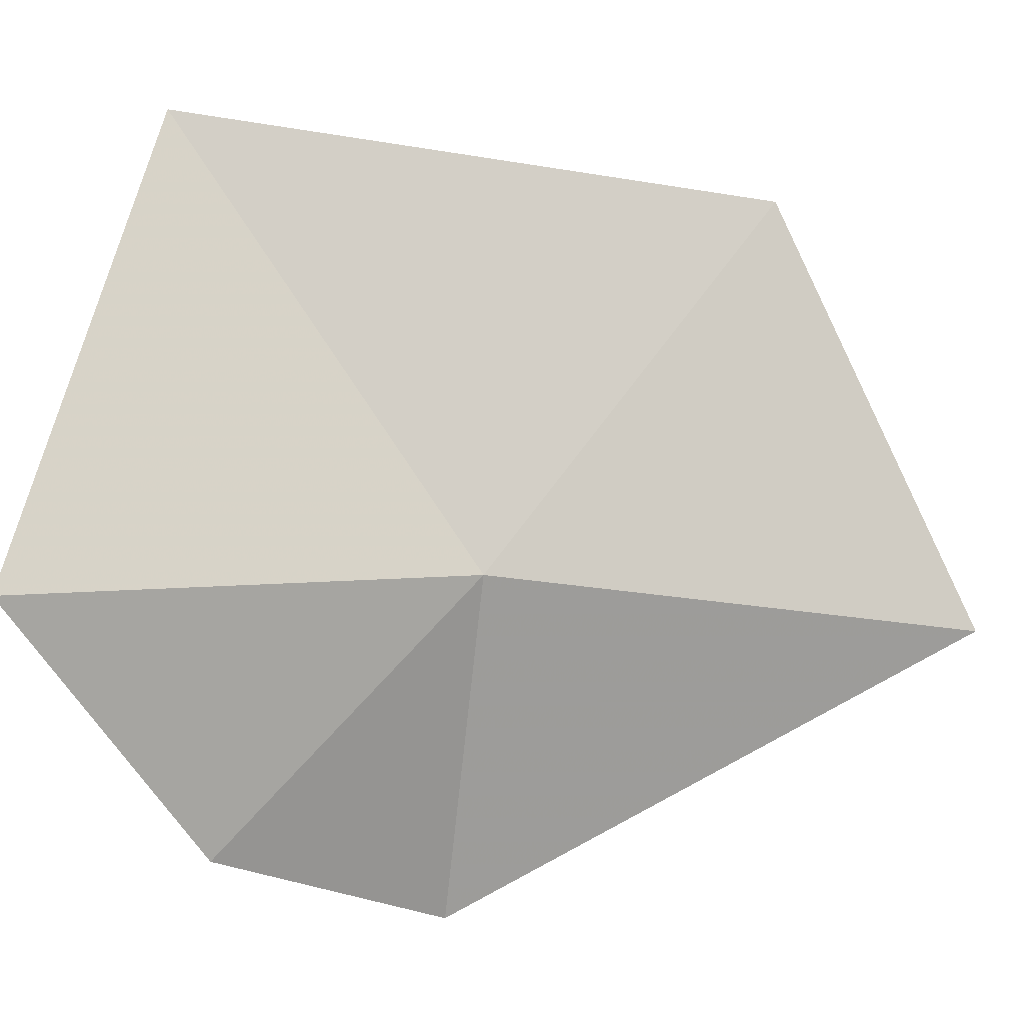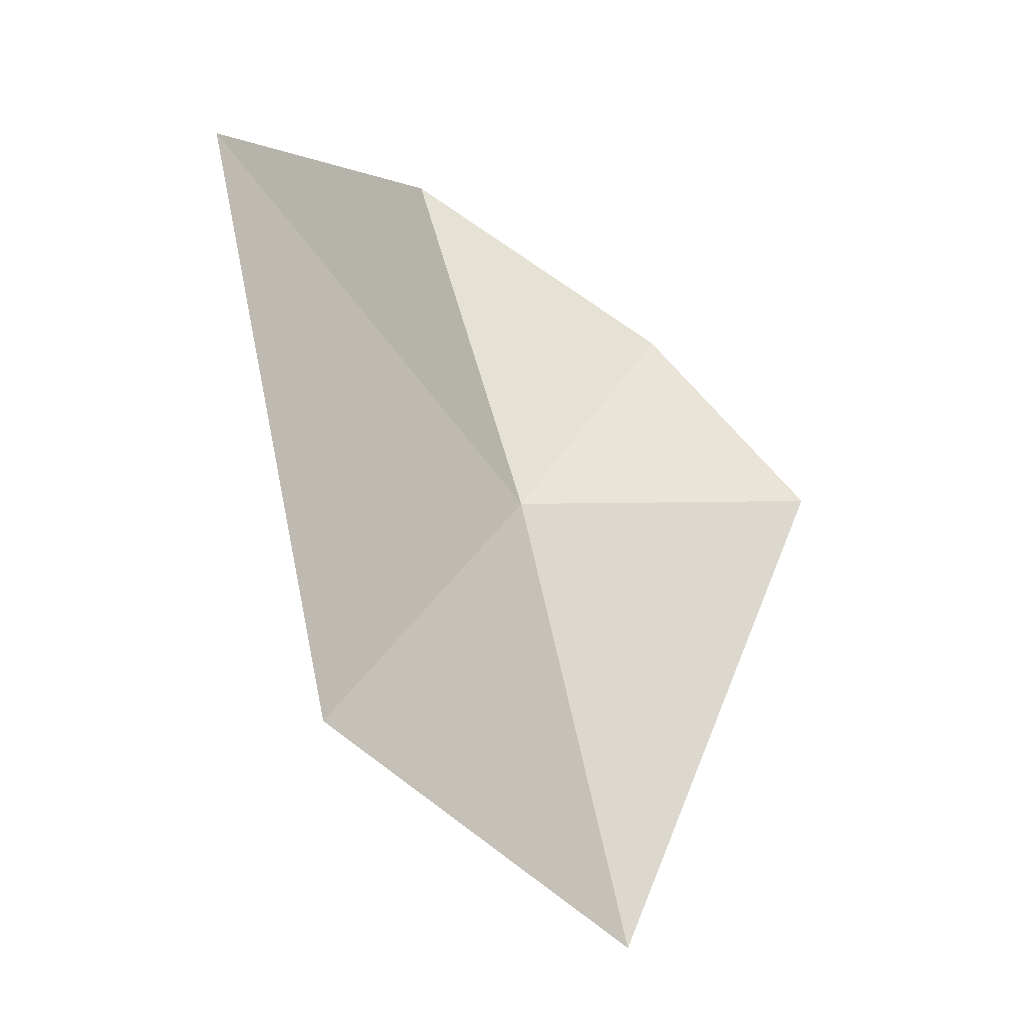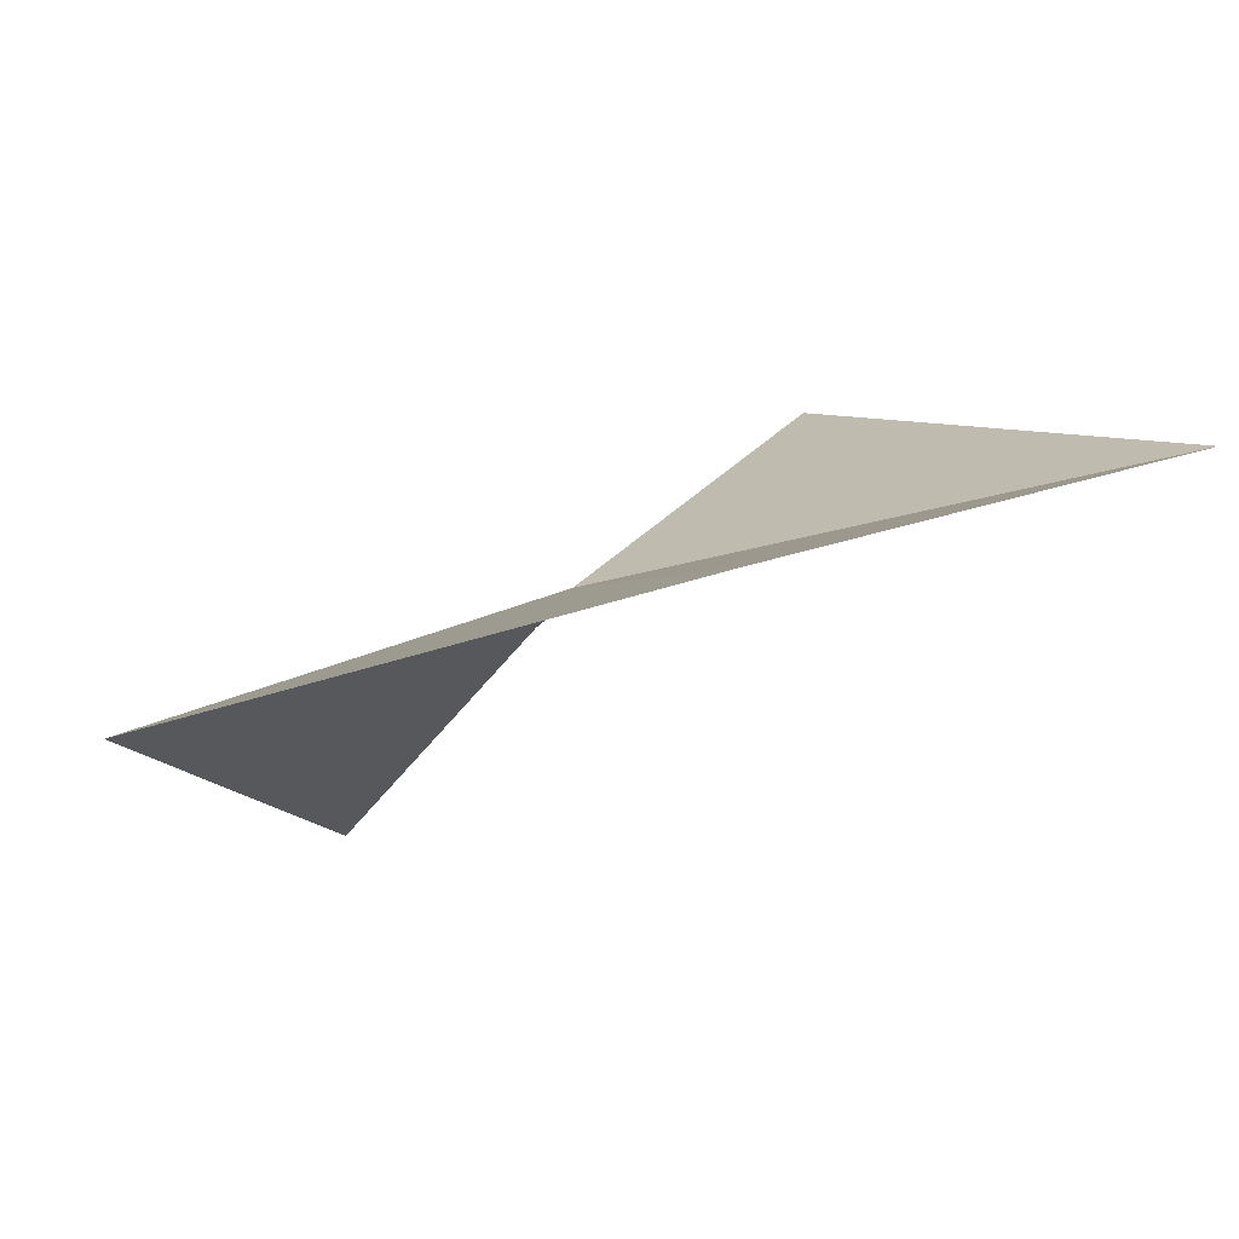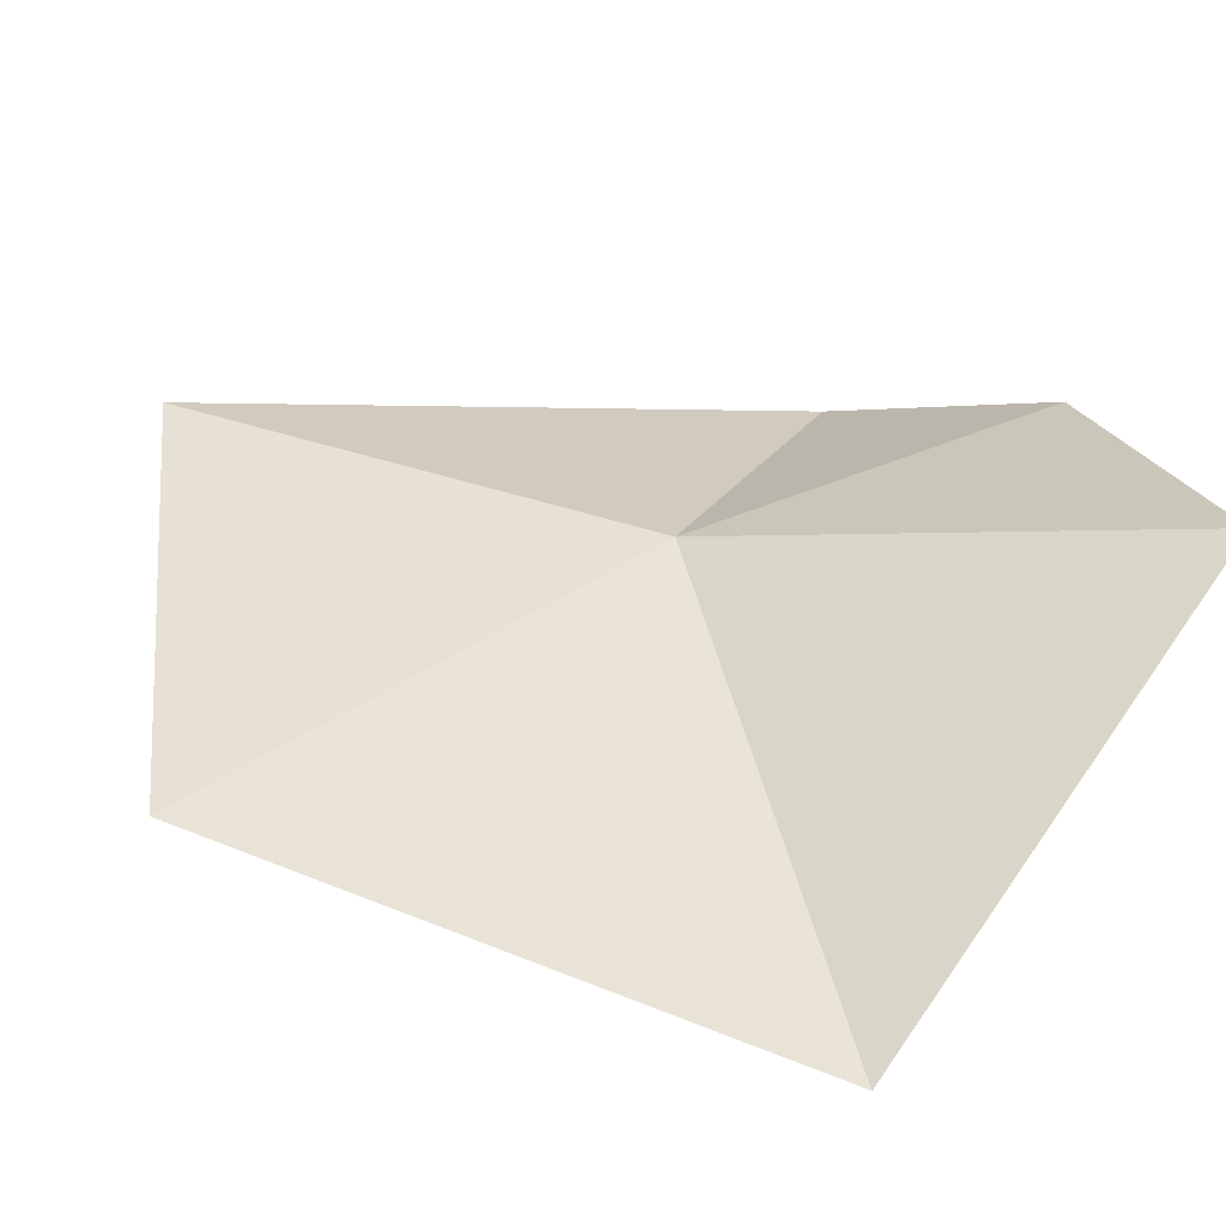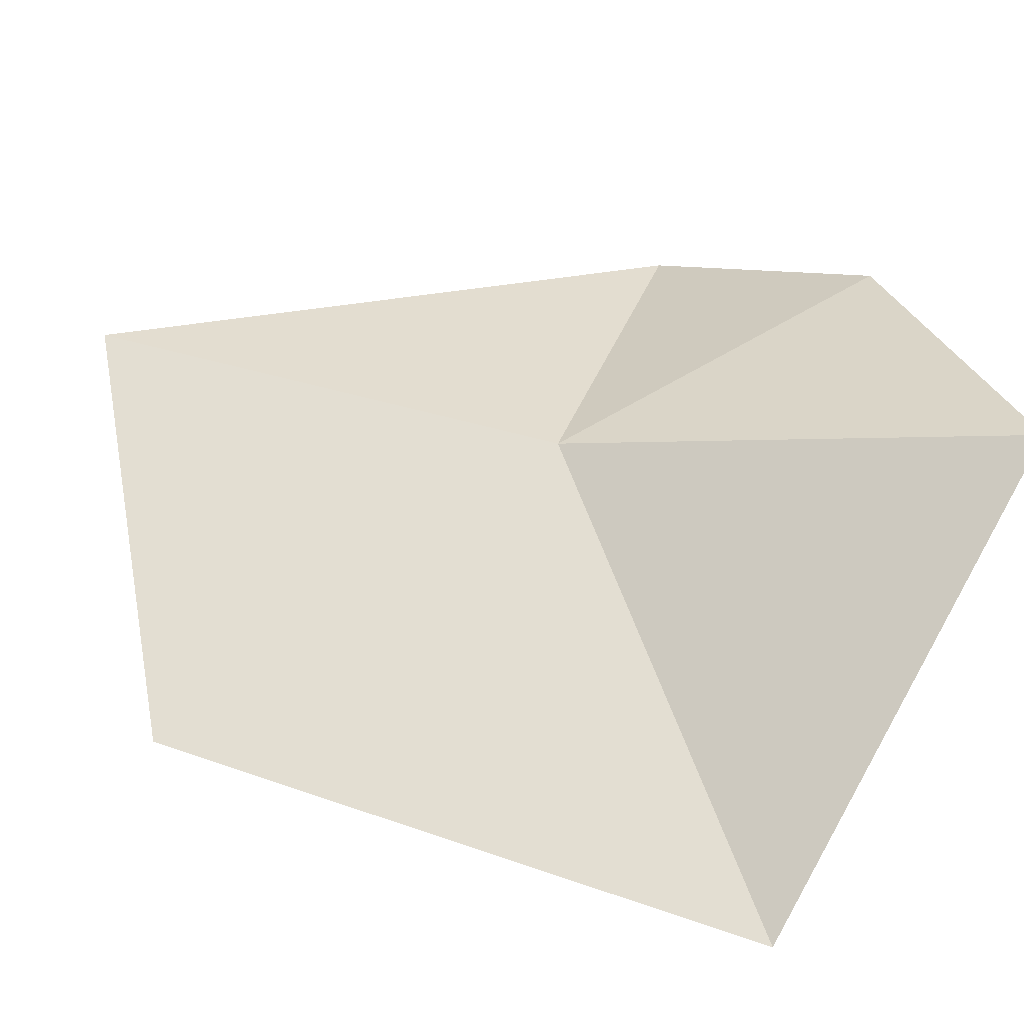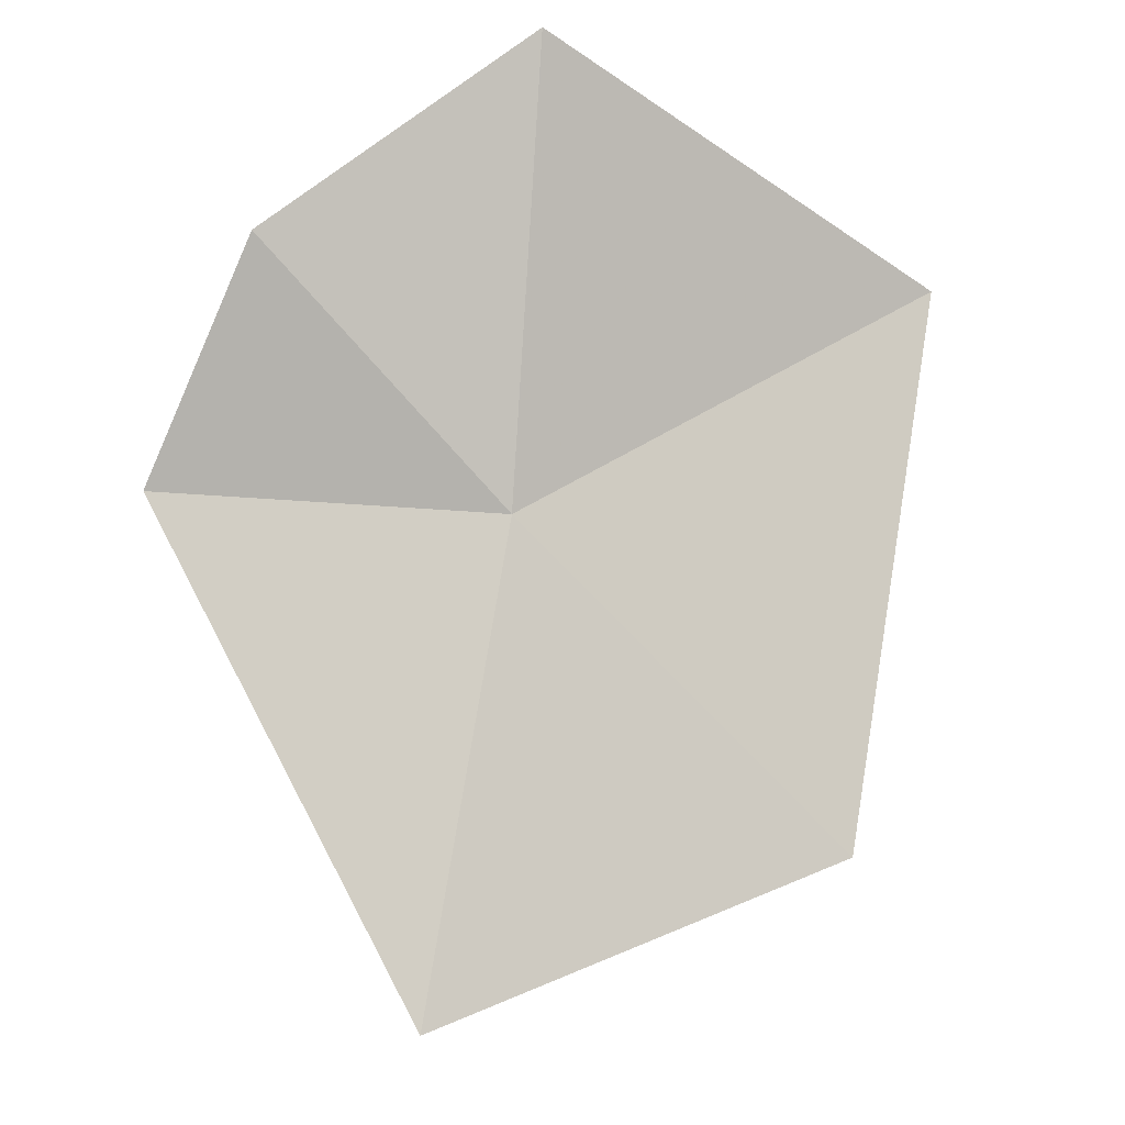
<metadata>
{"format":"obj","ext":"obj","renderer":"f3d","projection":"perspective","resolution":1024,"background":"white","views":[{"elev":72.7,"azim":89.3,"up":"+Y"},{"elev":-14.1,"azim":-62.1,"up":"+Z"},{"elev":0.2,"azim":-142.4,"up":"+Y"},{"elev":61.4,"azim":-69.8,"up":"+Y"},{"elev":73.7,"azim":-75.7,"up":"+Y"},{"elev":-20.9,"azim":150.5,"up":"+Z"}]}
</metadata>
<code>
v 0.1553 -1.062 -0.09556
v 0.08529 -1.044 -0.04763
v 0.1652 -1.035 -0.02634
v 0.1606 -1.08 -0.1738
v 0.09437 -1.061 -0.1428
v 0.2026 -1.098 -0.08854
v 0.1977 -1.069 -0.05396
f 1 3 2
f 1 5 4
f 1 6 7
f 1 2 5
f 1 7 3
f 1 4 6

</code>
